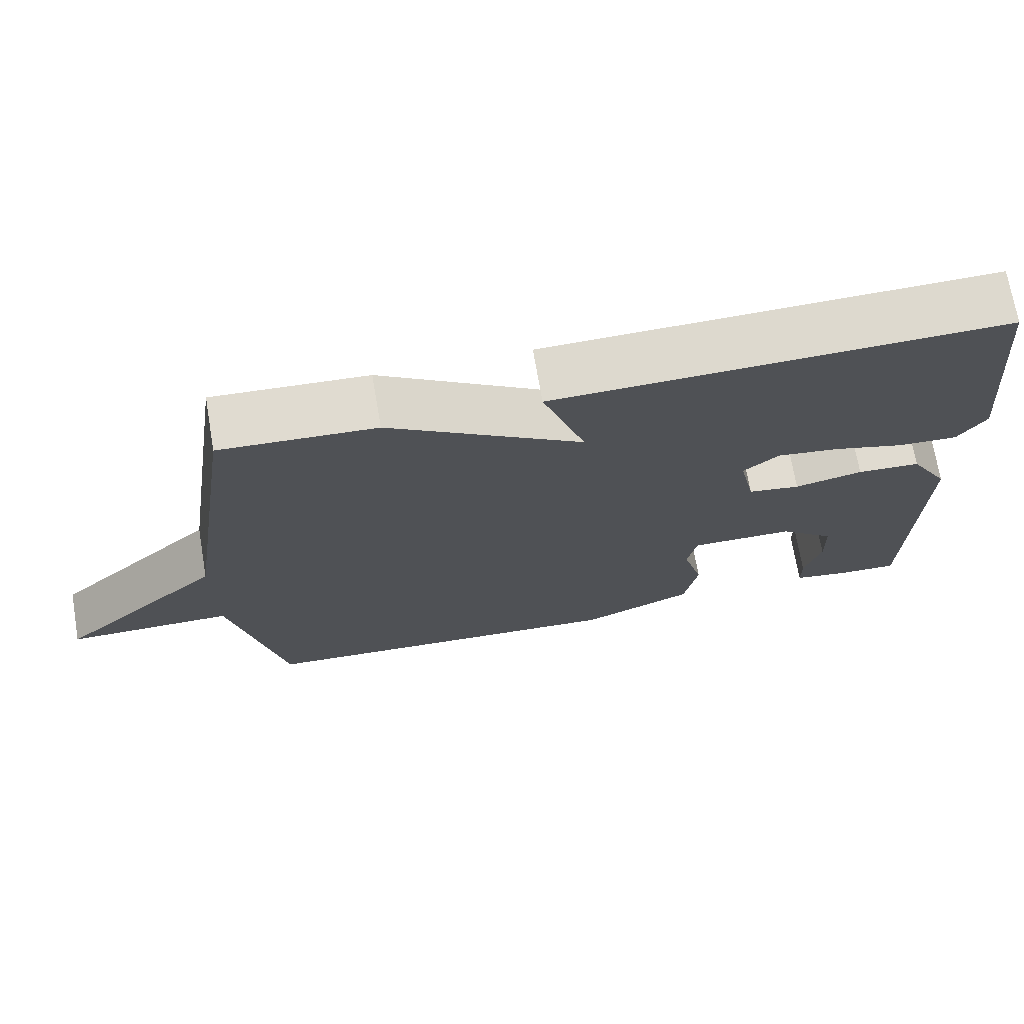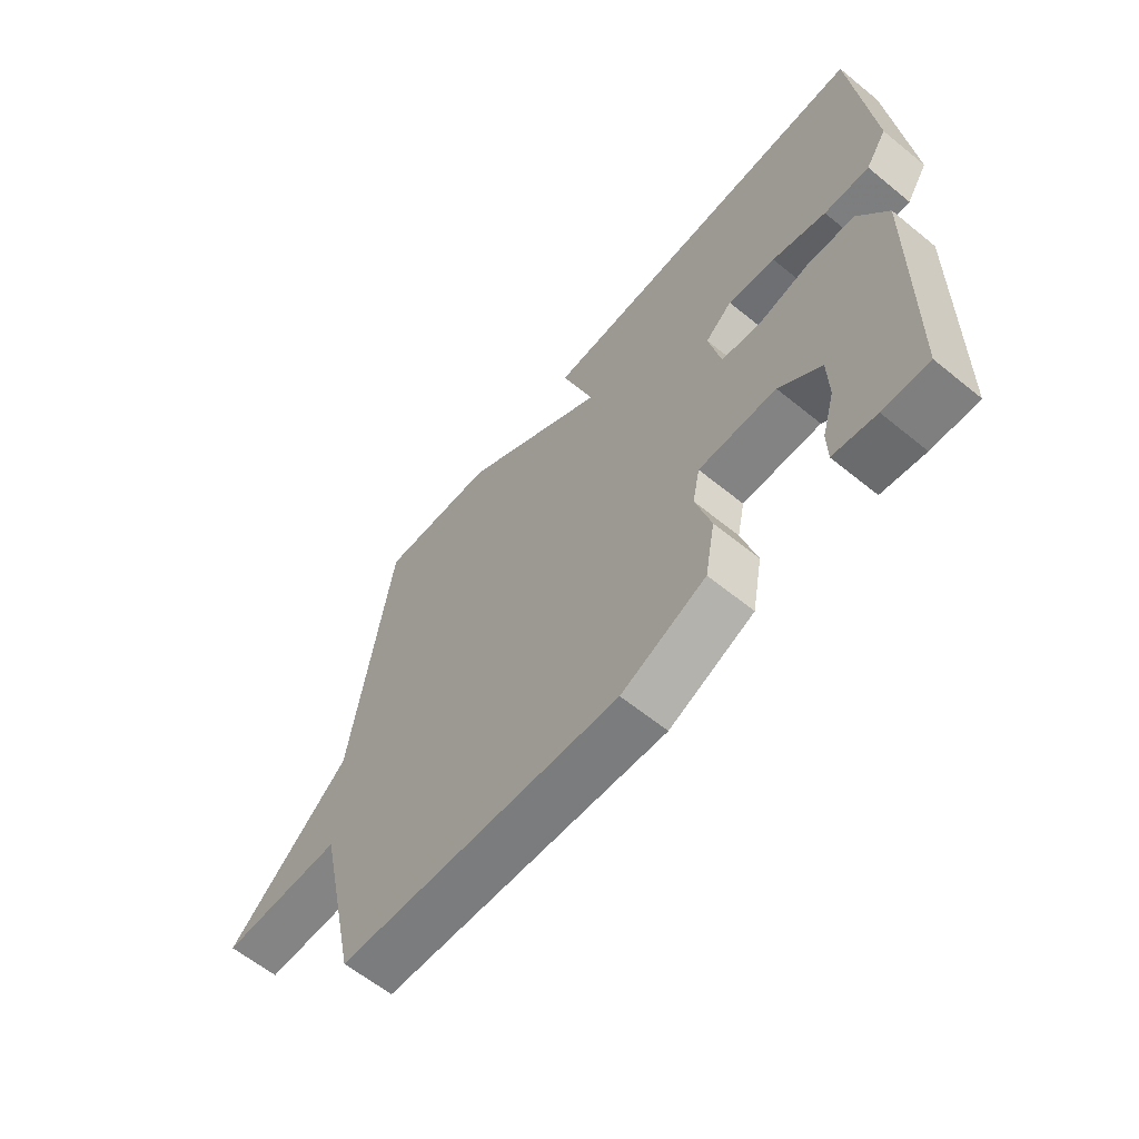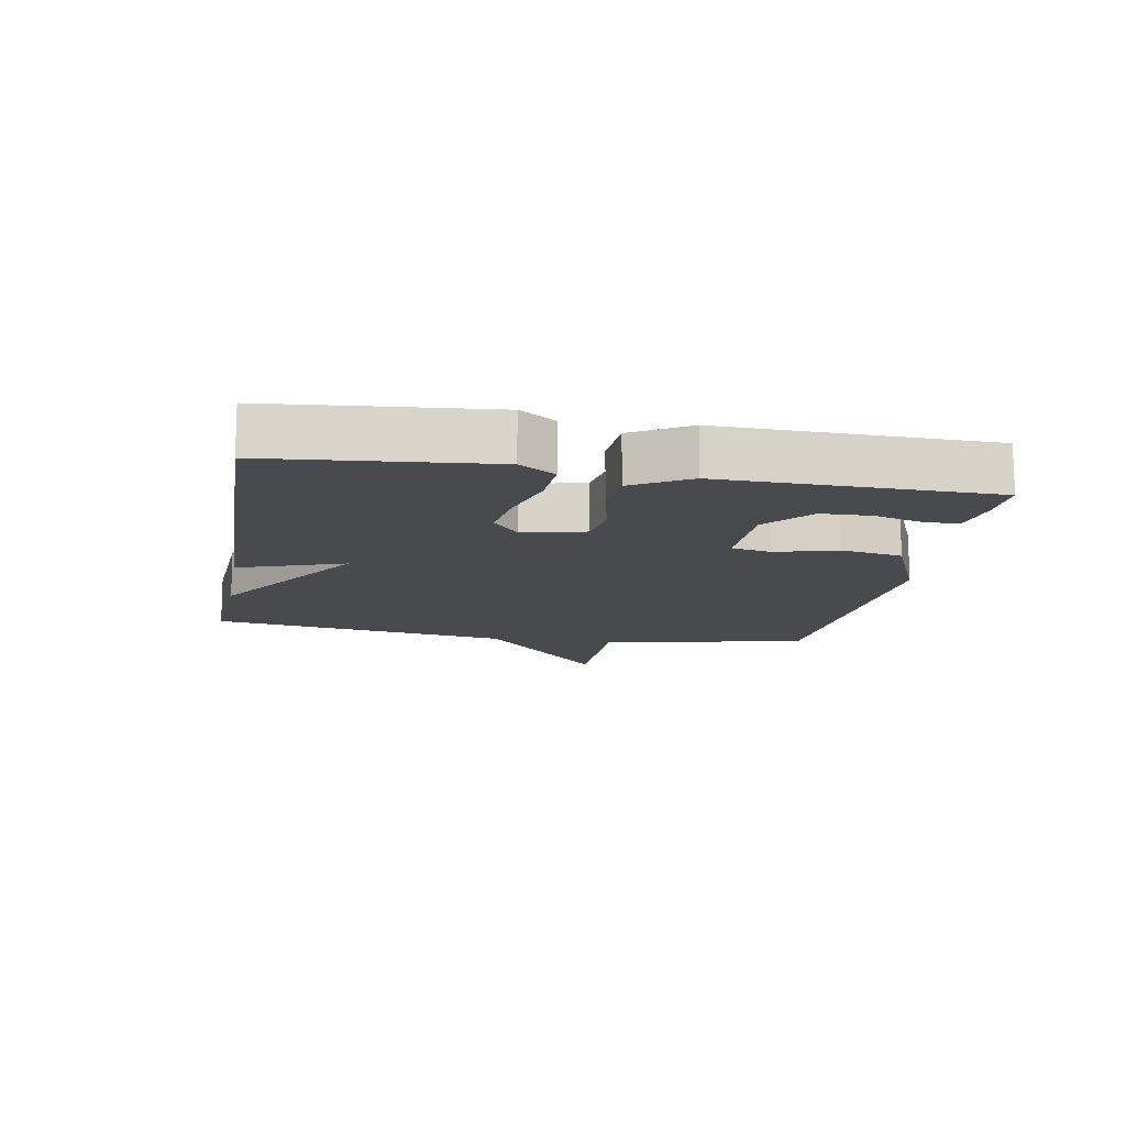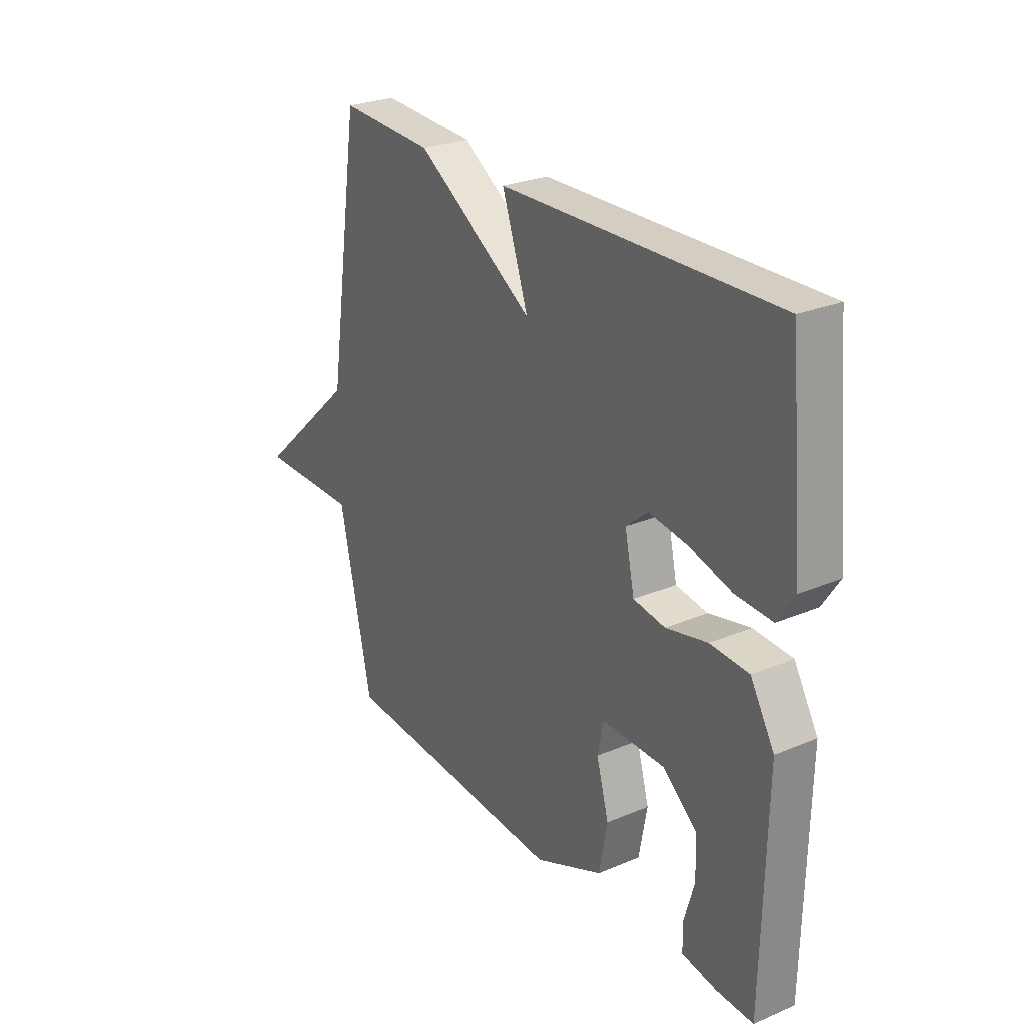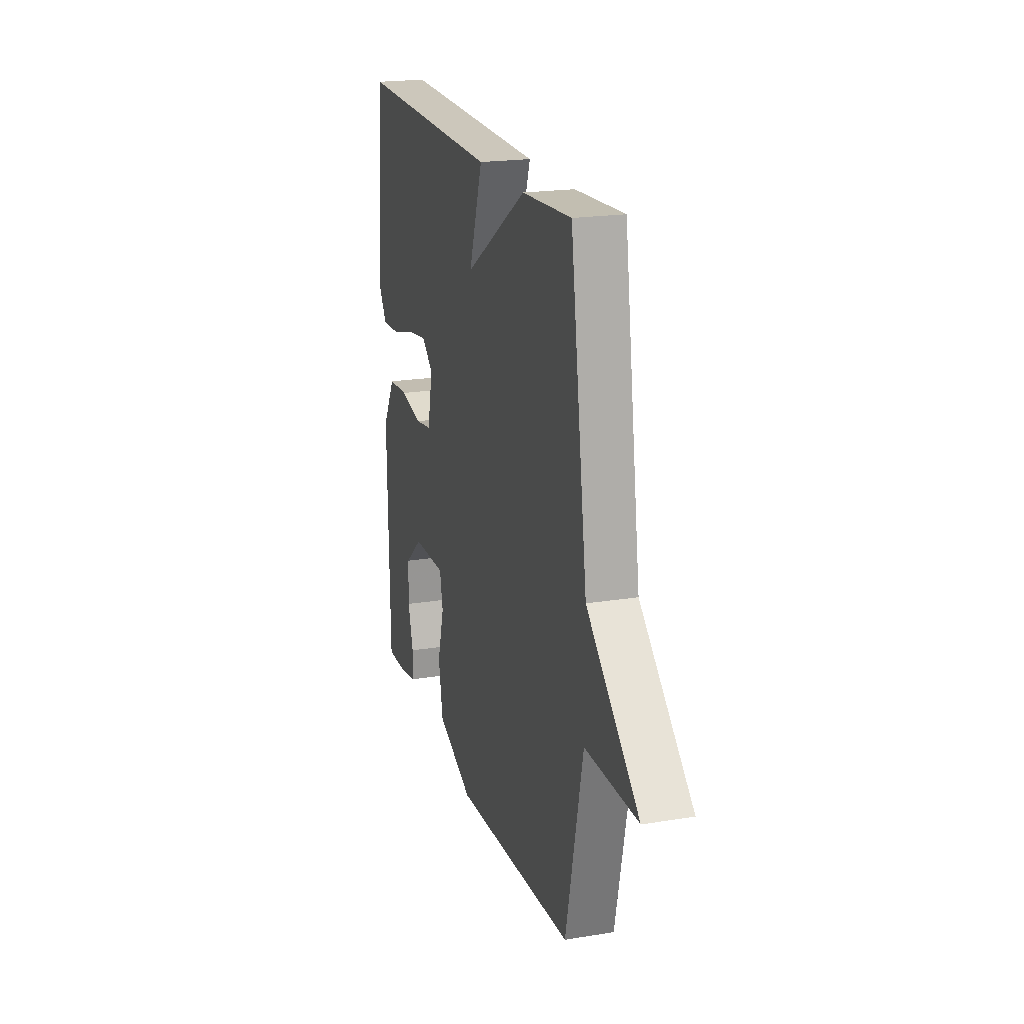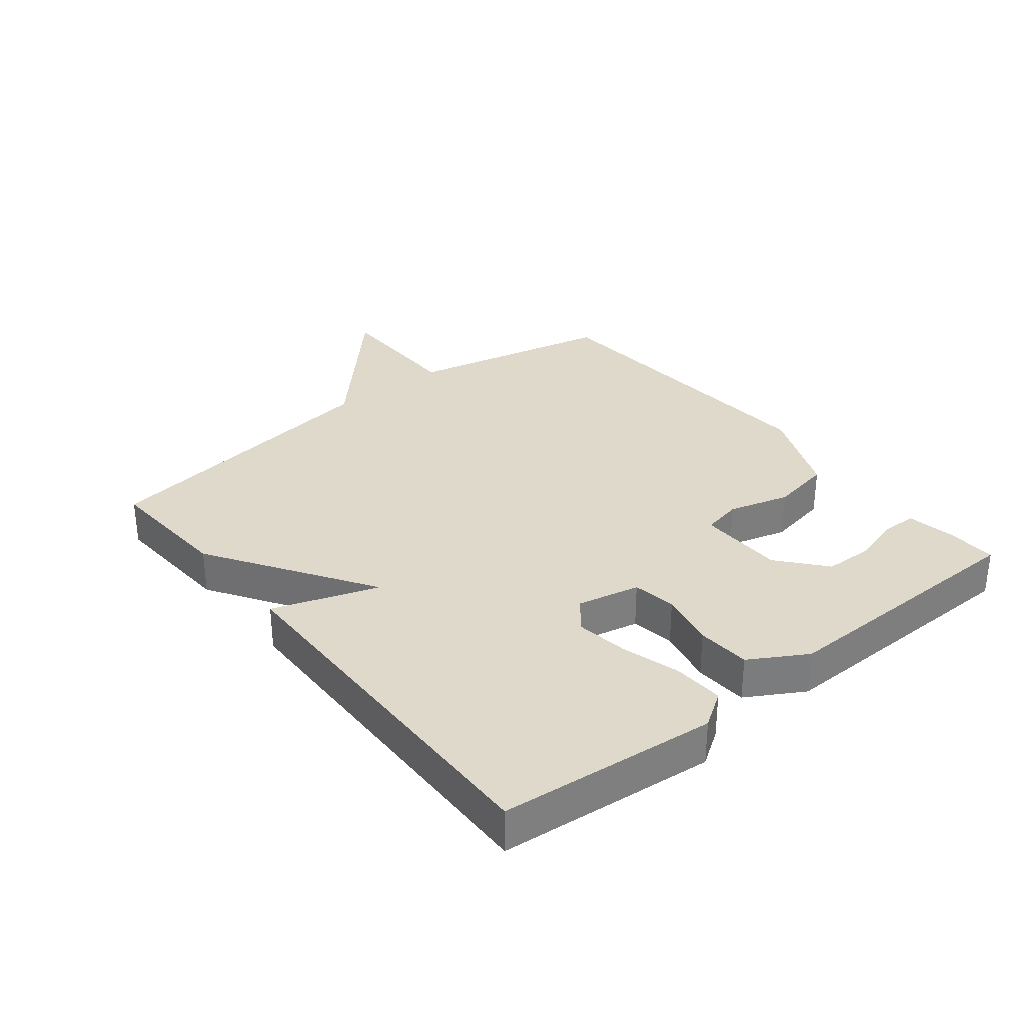
<metadata>
{"format":"obj","ext":"obj","renderer":"f3d","projection":"perspective","resolution":1024,"background":"white","views":[{"elev":71.2,"azim":-9.7,"up":"+Z"},{"elev":-61.7,"azim":50.4,"up":"+Z"},{"elev":-13.2,"azim":80.0,"up":"+Y"},{"elev":26.3,"azim":56.4,"up":"+Z"},{"elev":20.5,"azim":-106.5,"up":"+Z"},{"elev":31.8,"azim":51.3,"up":"+Y"}]}
</metadata>
<code>
v 0.5 0.07 0.5
v 0.532 0.07 0.158
v 0.495 0.07 0.102
v 0.416 0.07 0.106
v 0.322 0.07 0.133
v 0.239 0.07 0.145
v 0.192 0.07 0.105
v 0.213 0.07 0.007
v 0.282 0.07 -0.004
v 0.372 0.07 0.016
v 0.456 0.07 0.011
v 0.508 0.07 -0.078
v 0.5 0.07 -0.5
v 0.42 0.07 -0.497
v 0.345 0.07 -0.484
v 0.344 0.07 -0.43
v 0.366 0.07 -0.354
v 0.364 0.07 -0.275
v 0.29 0.07 -0.213
v 0.153 0.07 -0.211
v 0.14 0.07 -0.274
v 0.167 0.07 -0.37
v 0.149 0.07 -0.467
v 0 0.07 -0.531
v -0.5 0.07 -0.5
v -0.571 0.07 -0.175
v -0.788 0.07 -0.174
v -0.571 0.07 0.025
v -0.5 0.07 0.5
v -0.296 0.07 0.488
v -0.039 0.07 0.322
v -0.096 0.07 0.488
v 0.5 0 0.5
v 0.532 0 0.158
v 0.495 0 0.102
v 0.416 0 0.106
v 0.322 0 0.133
v 0.239 0 0.145
v 0.192 0 0.105
v 0.213 0 0.007
v 0.282 0 -0.004
v 0.372 0 0.016
v 0.456 0 0.011
v 0.508 0 -0.078
v 0.5 0 -0.5
v 0.42 0 -0.497
v 0.345 0 -0.484
v 0.344 0 -0.43
v 0.366 0 -0.354
v 0.364 0 -0.275
v 0.29 0 -0.213
v 0.153 0 -0.211
v 0.14 0 -0.274
v 0.167 0 -0.37
v 0.149 0 -0.467
v 0 0 -0.531
v -0.5 0 -0.5
v -0.571 0 -0.175
v -0.788 0 -0.174
v -0.571 0 0.025
v -0.5 0 0.5
v -0.296 0 0.488
v -0.039 0 0.322
v -0.096 0 0.488
f 3 4 5
f 2 3 5
f 1 2 5
f 32 1 5
f 31 32 5
f 28 29 30 31
f 26 27 28 31
f 25 26 31
f 24 25 31
f 23 24 31
f 22 23 31
f 21 22 31
f 20 21 31
f 19 20 31
f 18 19 31
f 15 16 17
f 14 15 17
f 13 14 17
f 12 13 17
f 12 17 18
f 11 12 18
f 10 11 18
f 9 10 18
f 8 9 18
f 31 5 6
f 31 6 7
f 8 18 31
f 7 8 31
f 37 36 35
f 37 35 34
f 37 34 33
f 37 33 64
f 37 64 63
f 63 62 61 60
f 63 60 59 58
f 63 58 57
f 63 57 56
f 63 56 55
f 63 55 54
f 63 54 53
f 63 53 52
f 63 52 51
f 63 51 50
f 49 48 47
f 49 47 46
f 49 46 45
f 49 45 44
f 50 49 44
f 50 44 43
f 50 43 42
f 50 42 41
f 50 41 40
f 38 37 63
f 39 38 63
f 63 50 40
f 63 40 39
f 1 33 34 2
f 2 34 35 3
f 3 35 36 4
f 4 36 37 5
f 5 37 38 6
f 6 38 39 7
f 7 39 40 8
f 8 40 41 9
f 9 41 42 10
f 10 42 43 11
f 11 43 44 12
f 12 44 45 13
f 13 45 46 14
f 14 46 47 15
f 15 47 48 16
f 16 48 49 17
f 17 49 50 18
f 18 50 51 19
f 19 51 52 20
f 20 52 53 21
f 21 53 54 22
f 22 54 55 23
f 23 55 56 24
f 24 56 57 25
f 25 57 58 26
f 26 58 59 27
f 27 59 60 28
f 28 60 61 29
f 29 61 62 30
f 30 62 63 31
f 31 63 64 32
f 32 64 33 1

</code>
